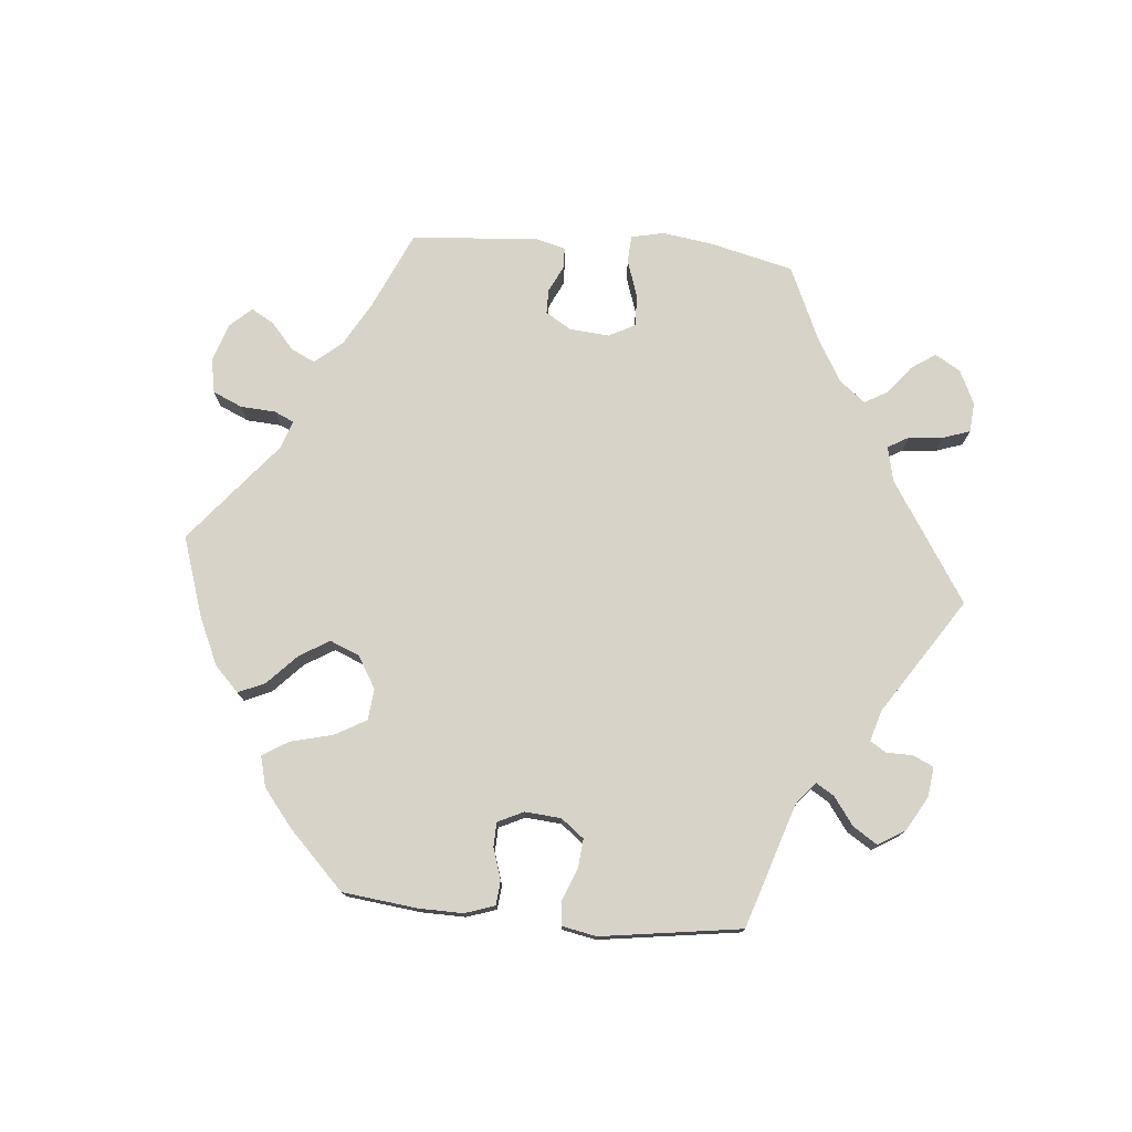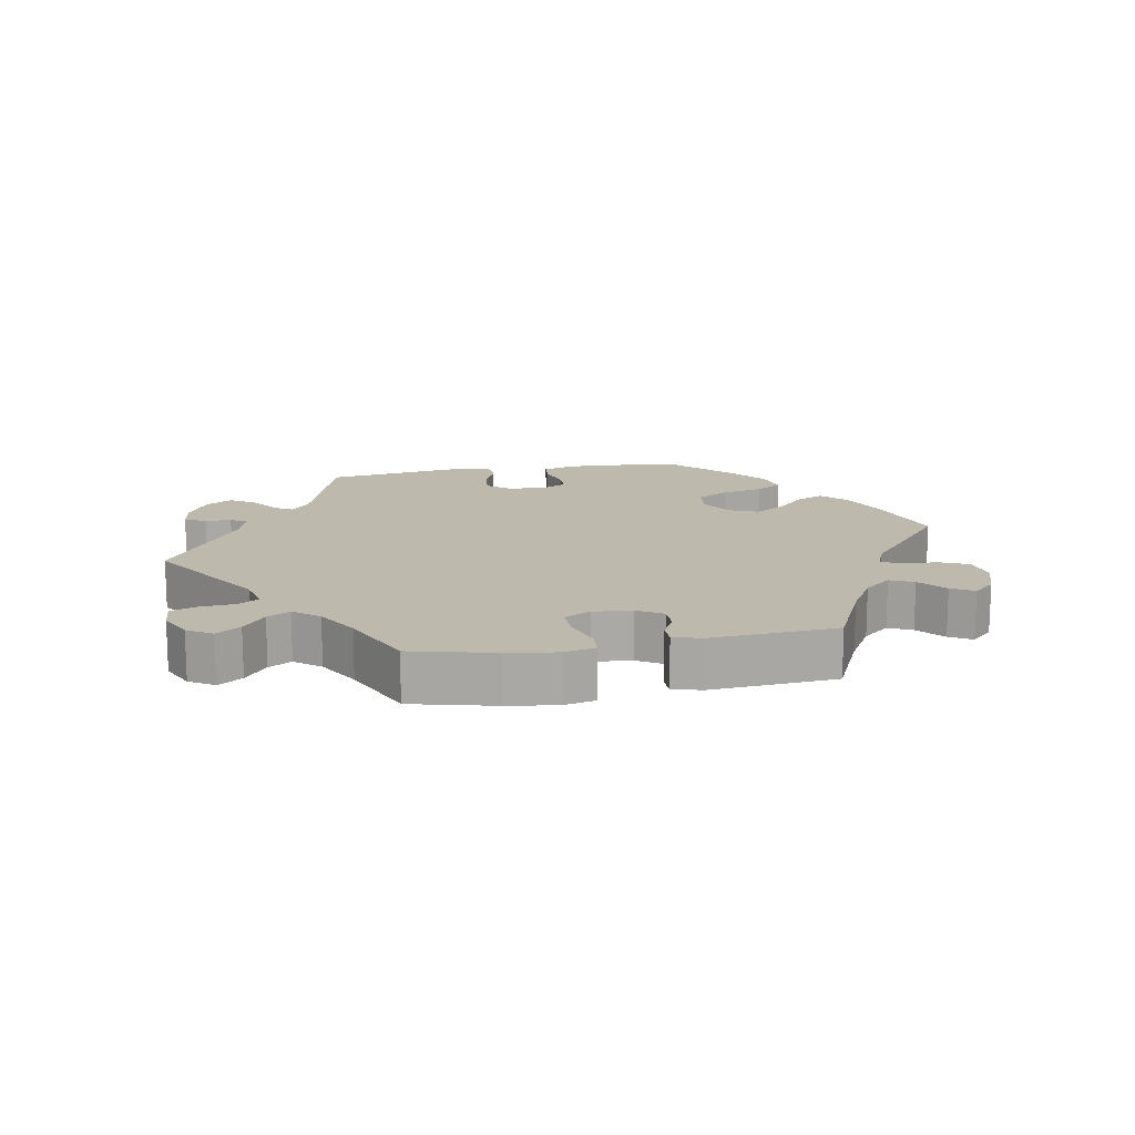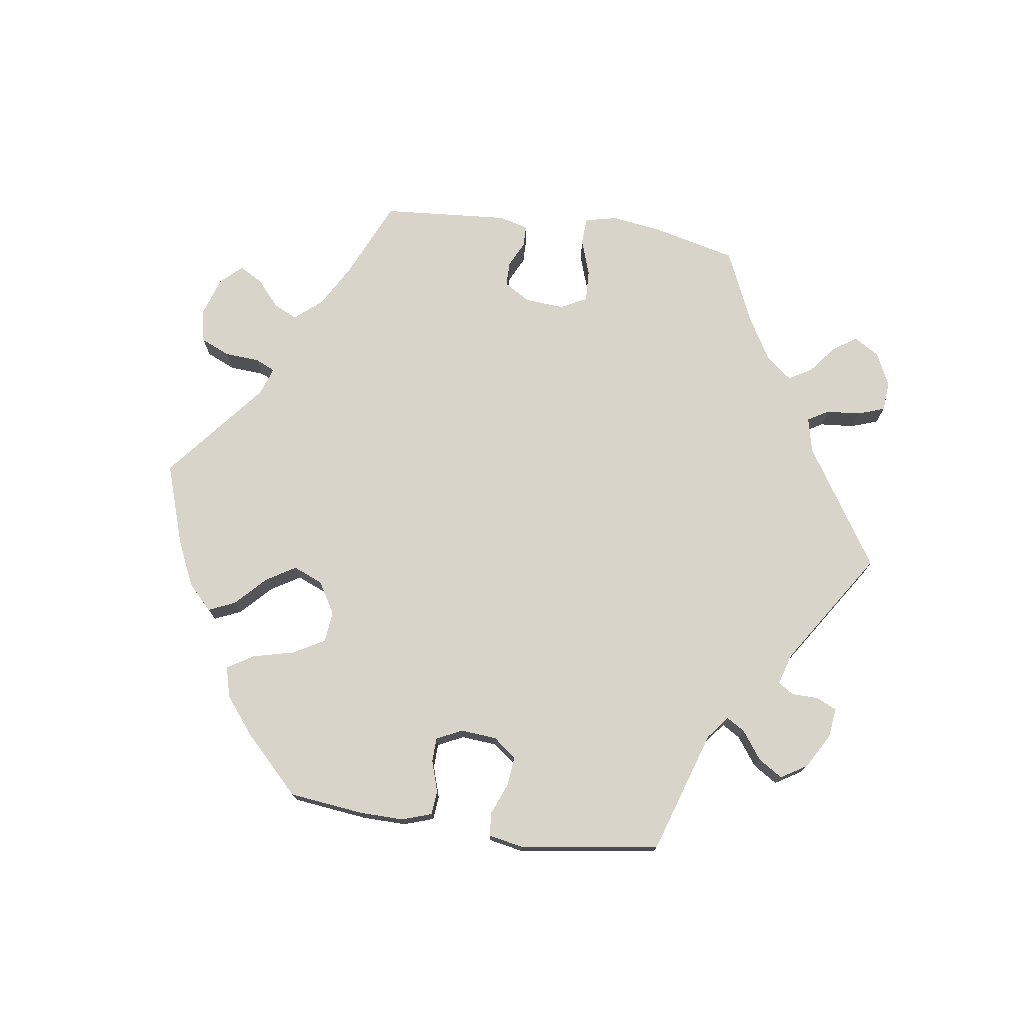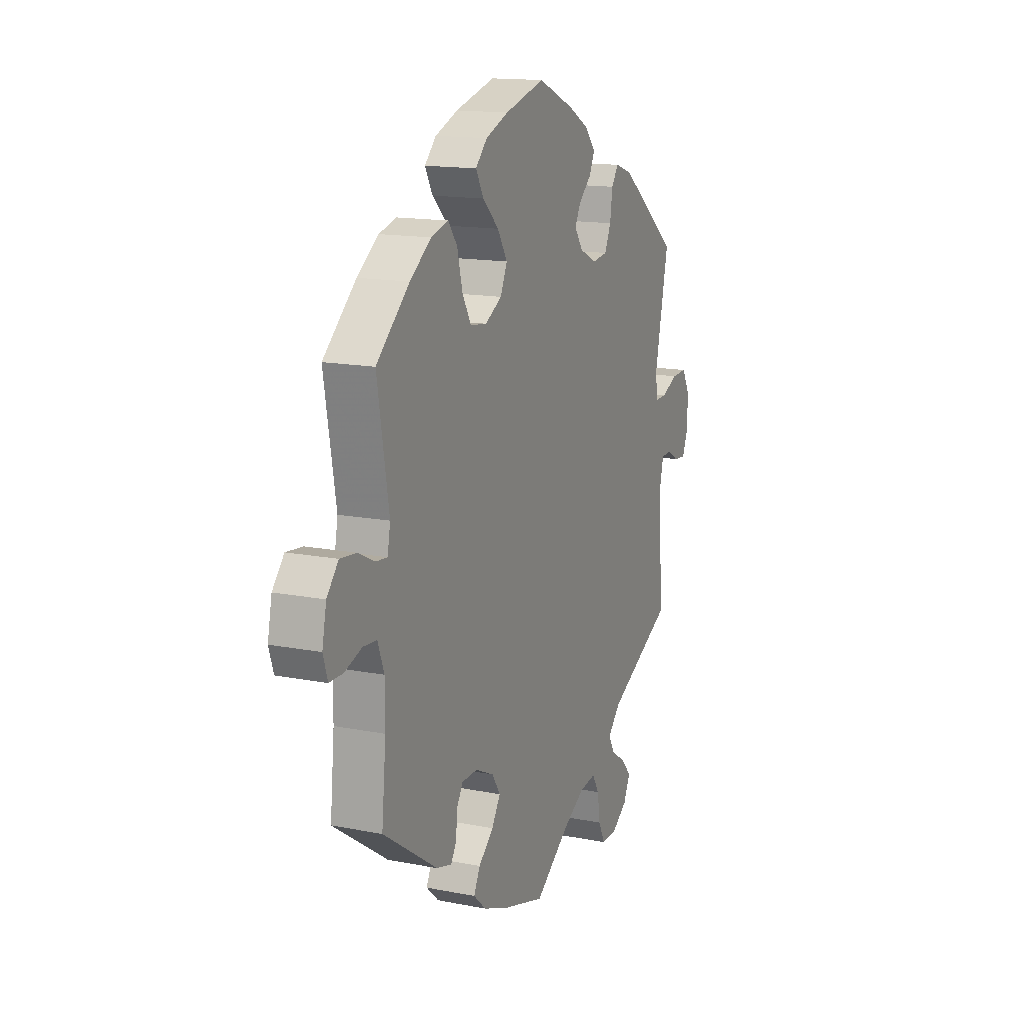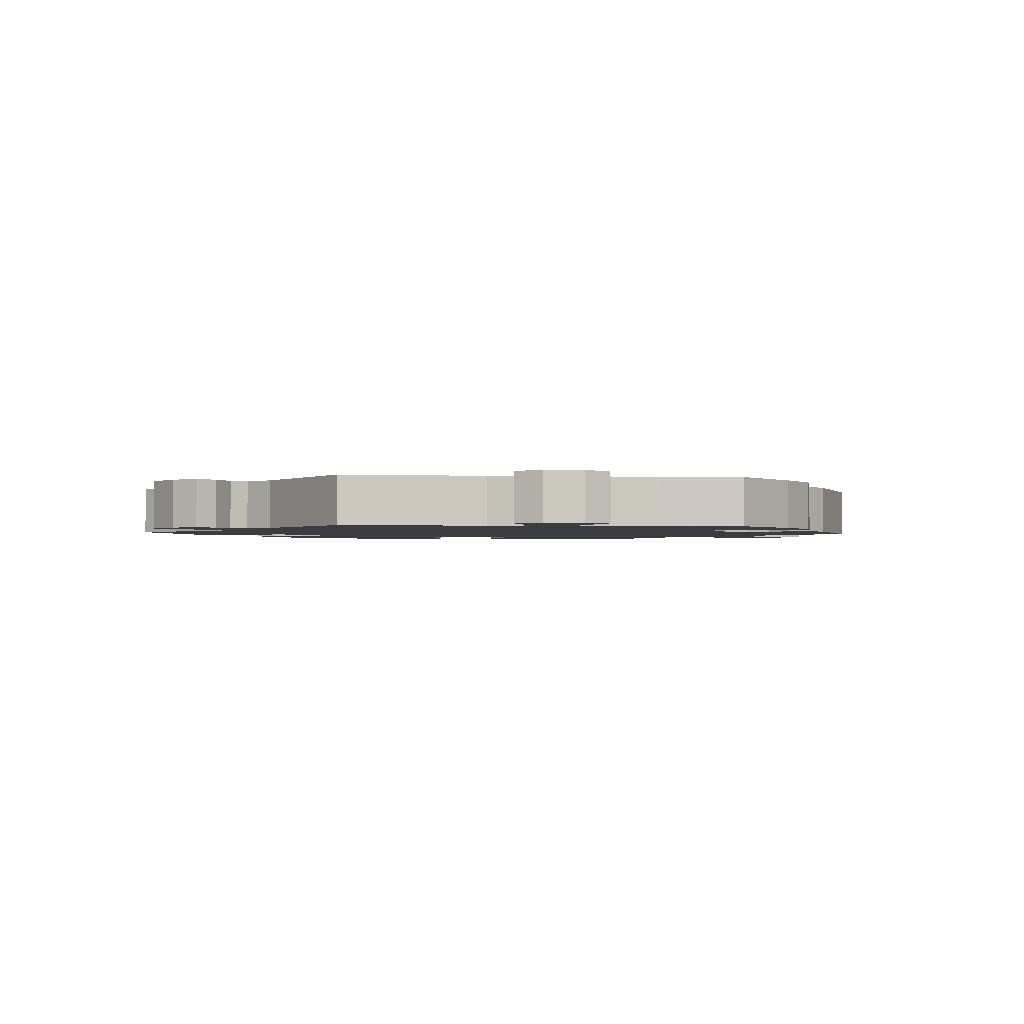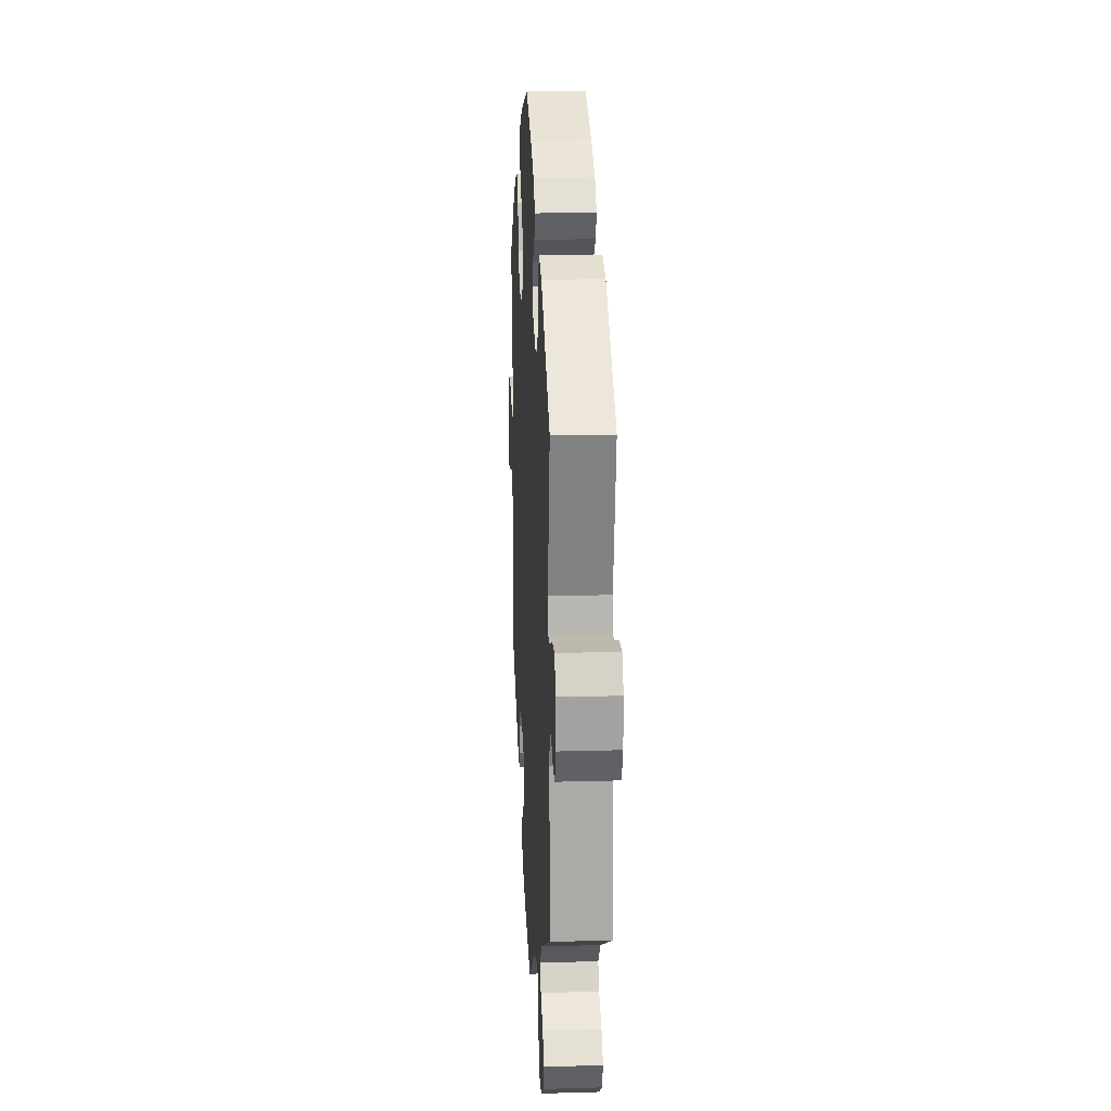
<metadata>
{"format":"obj","ext":"obj","renderer":"f3d","projection":"perspective","resolution":1024,"background":"white","views":[{"elev":76.6,"azim":35.0,"up":"+Y"},{"elev":15.1,"azim":-160.3,"up":"+Y"},{"elev":75.1,"azim":38.0,"up":"+Y"},{"elev":14.8,"azim":-66.9,"up":"+Z"},{"elev":-1.8,"azim":143.0,"up":"+Y"},{"elev":17.6,"azim":86.8,"up":"+Z"}]}
</metadata>
<code>
v -0.407 0.07 0.374
v -0.346 0.07 0.418
v -0.297 0.07 0.432
v -0.271 0.07 0.397
v -0.256 0.07 0.337
v -0.231 0.07 0.292
v -0.184 0.07 0.286
v -0.136 0.07 0.313
v -0.117 0.07 0.356
v -0.145 0.07 0.402
v -0.191 0.07 0.446
v -0.213 0.07 0.486
v -0.18 0.07 0.52
v -0.115 0.07 0.546
v -0.001 0.07 0.578
v 0.102 0.07 0.534
v 0.16 0.07 0.502
v 0.191 0.07 0.467
v 0.176 0.07 0.434
v 0.14 0.07 0.401
v 0.123 0.07 0.369
v 0.147 0.07 0.334
v 0.196 0.07 0.311
v 0.239 0.07 0.317
v 0.257 0.07 0.357
v 0.264 0.07 0.408
v 0.284 0.07 0.437
v 0.334 0.07 0.42
v 0.501 0.07 0.29
v 0.461 0.07 0.101
v 0.468 0.07 0.058
v 0.5 0.07 0.059
v 0.547 0.07 0.08
v 0.59 0.07 0.082
v 0.612 0.07 0.042
v 0.612 0.07 -0.018
v 0.595 0.07 -0.059
v 0.561 0.07 -0.056
v 0.527 0.07 -0.037
v 0.499 0.07 -0.038
v 0.488 0.07 -0.085
v 0.5 0.07 -0.289
v 0.313 0.07 -0.386
v 0.277 0.07 -0.425
v 0.295 0.07 -0.456
v 0.337 0.07 -0.485
v 0.365 0.07 -0.517
v 0.346 0.07 -0.557
v 0.301 0.07 -0.588
v 0.257 0.07 -0.589
v 0.238 0.07 -0.55
v 0.23 0.07 -0.498
v 0.21 0.07 -0.464
v 0.162 0.07 -0.471
v 0.099 0.07 -0.507
v 0.001 0.07 -0.578
v -0.122 0.07 -0.542
v -0.192 0.07 -0.514
v -0.228 0.07 -0.481
v -0.21 0.07 -0.445
v -0.167 0.07 -0.407
v -0.142 0.07 -0.367
v -0.166 0.07 -0.33
v -0.219 0.07 -0.305
v -0.264 0.07 -0.306
v -0.282 0.07 -0.337
v -0.285 0.07 -0.38
v -0.301 0.07 -0.407
v -0.345 0.07 -0.395
v -0.501 0.07 -0.289
v -0.489 0.07 -0.164
v -0.489 0.07 -0.089
v -0.507 0.07 -0.04
v -0.546 0.07 -0.037
v -0.595 0.07 -0.054
v -0.634 0.07 -0.054
v -0.647 0.07 -0.013
v -0.635 0.07 0.046
v -0.602 0.07 0.085
v -0.555 0.07 0.08
v -0.508 0.07 0.057
v -0.476 0.07 0.054
v -0.468 0.07 0.097
v -0.501 0.07 0.289
v -0.407 0 0.374
v -0.346 0 0.418
v -0.297 0 0.432
v -0.271 0 0.397
v -0.256 0 0.337
v -0.231 0 0.292
v -0.184 0 0.286
v -0.136 0 0.313
v -0.117 0 0.356
v -0.145 0 0.402
v -0.191 0 0.446
v -0.213 0 0.486
v -0.18 0 0.52
v -0.115 0 0.546
v -0.001 0 0.578
v 0.102 0 0.534
v 0.16 0 0.502
v 0.191 0 0.467
v 0.176 0 0.434
v 0.14 0 0.401
v 0.123 0 0.369
v 0.147 0 0.334
v 0.196 0 0.311
v 0.239 0 0.317
v 0.257 0 0.357
v 0.264 0 0.408
v 0.284 0 0.437
v 0.334 0 0.42
v 0.501 0 0.29
v 0.461 0 0.101
v 0.468 0 0.058
v 0.5 0 0.059
v 0.547 0 0.08
v 0.59 0 0.082
v 0.612 0 0.042
v 0.612 0 -0.018
v 0.595 0 -0.059
v 0.561 0 -0.056
v 0.527 0 -0.037
v 0.499 0 -0.038
v 0.488 0 -0.085
v 0.5 0 -0.289
v 0.313 0 -0.386
v 0.277 0 -0.425
v 0.295 0 -0.456
v 0.337 0 -0.485
v 0.365 0 -0.517
v 0.346 0 -0.557
v 0.301 0 -0.588
v 0.257 0 -0.589
v 0.238 0 -0.55
v 0.23 0 -0.498
v 0.21 0 -0.464
v 0.162 0 -0.471
v 0.099 0 -0.507
v 0.001 0 -0.578
v -0.122 0 -0.542
v -0.192 0 -0.514
v -0.228 0 -0.481
v -0.21 0 -0.445
v -0.167 0 -0.407
v -0.142 0 -0.367
v -0.166 0 -0.33
v -0.219 0 -0.305
v -0.264 0 -0.306
v -0.282 0 -0.337
v -0.285 0 -0.38
v -0.301 0 -0.407
v -0.345 0 -0.395
v -0.501 0 -0.289
v -0.489 0 -0.164
v -0.489 0 -0.089
v -0.507 0 -0.04
v -0.546 0 -0.037
v -0.595 0 -0.054
v -0.634 0 -0.054
v -0.647 0 -0.013
v -0.635 0 0.046
v -0.602 0 0.085
v -0.555 0 0.08
v -0.508 0 0.057
v -0.476 0 0.054
v -0.468 0 0.097
v -0.501 0 0.289
f 83 84 1 2
f 82 83 2 3
f 78 79 80 81
f 78 81 82
f 77 78 82
f 74 75 76 77
f 73 74 77 82
f 72 73 82 3
f 68 69 70 71
f 66 67 68 71
f 65 66 71 72
f 64 65 72 3
f 58 59 60 61
f 58 61 62
f 55 56 57 58
f 54 55 58 62
f 53 54 62 63
f 49 50 51 52
f 49 52 53
f 48 49 53
f 45 46 47 48
f 44 45 48 53
f 43 44 53 63
f 41 42 43 63
f 36 37 38 39
f 36 39 40
f 35 36 40
f 32 33 34 35
f 31 32 35 40
f 27 28 29 30
f 25 26 27 30
f 24 25 30 31
f 23 24 31 40
f 17 18 19 20
f 17 20 21
f 16 17 21
f 15 16 21
f 14 15 21
f 13 14 21 22
f 10 11 12 13
f 9 10 13 22
f 64 3 4 5
f 64 5 6
f 63 64 6 7
f 41 63 7 8
f 22 23 40 41
f 8 9 22 41
f 86 85 168 167
f 87 86 167 166
f 165 164 163 162
f 166 165 162
f 166 162 161
f 161 160 159 158
f 166 161 158 157
f 87 166 157 156
f 155 154 153 152
f 155 152 151 150
f 156 155 150 149
f 87 156 149 148
f 145 144 143 142
f 146 145 142
f 142 141 140 139
f 146 142 139 138
f 147 146 138 137
f 136 135 134 133
f 137 136 133
f 137 133 132
f 132 131 130 129
f 137 132 129 128
f 147 137 128 127
f 147 127 126 125
f 123 122 121 120
f 124 123 120
f 124 120 119
f 119 118 117 116
f 124 119 116 115
f 114 113 112 111
f 114 111 110 109
f 115 114 109 108
f 124 115 108 107
f 104 103 102 101
f 105 104 101
f 105 101 100
f 105 100 99
f 105 99 98
f 106 105 98 97
f 97 96 95 94
f 106 97 94 93
f 89 88 87 148
f 90 89 148
f 91 90 148 147
f 92 91 147 125
f 125 124 107 106
f 125 106 93 92
f 1 85 86 2
f 2 86 87 3
f 3 87 88 4
f 4 88 89 5
f 5 89 90 6
f 6 90 91 7
f 7 91 92 8
f 8 92 93 9
f 9 93 94 10
f 10 94 95 11
f 11 95 96 12
f 12 96 97 13
f 13 97 98 14
f 14 98 99 15
f 15 99 100 16
f 16 100 101 17
f 17 101 102 18
f 18 102 103 19
f 19 103 104 20
f 20 104 105 21
f 21 105 106 22
f 22 106 107 23
f 23 107 108 24
f 24 108 109 25
f 25 109 110 26
f 26 110 111 27
f 27 111 112 28
f 28 112 113 29
f 29 113 114 30
f 30 114 115 31
f 31 115 116 32
f 32 116 117 33
f 33 117 118 34
f 34 118 119 35
f 35 119 120 36
f 36 120 121 37
f 37 121 122 38
f 38 122 123 39
f 39 123 124 40
f 40 124 125 41
f 41 125 126 42
f 42 126 127 43
f 43 127 128 44
f 44 128 129 45
f 45 129 130 46
f 46 130 131 47
f 47 131 132 48
f 48 132 133 49
f 49 133 134 50
f 50 134 135 51
f 51 135 136 52
f 52 136 137 53
f 53 137 138 54
f 54 138 139 55
f 55 139 140 56
f 56 140 141 57
f 57 141 142 58
f 58 142 143 59
f 59 143 144 60
f 60 144 145 61
f 61 145 146 62
f 62 146 147 63
f 63 147 148 64
f 64 148 149 65
f 65 149 150 66
f 66 150 151 67
f 67 151 152 68
f 68 152 153 69
f 69 153 154 70
f 70 154 155 71
f 71 155 156 72
f 72 156 157 73
f 73 157 158 74
f 74 158 159 75
f 75 159 160 76
f 76 160 161 77
f 77 161 162 78
f 78 162 163 79
f 79 163 164 80
f 80 164 165 81
f 81 165 166 82
f 82 166 167 83
f 83 167 168 84
f 84 168 85 1

</code>
